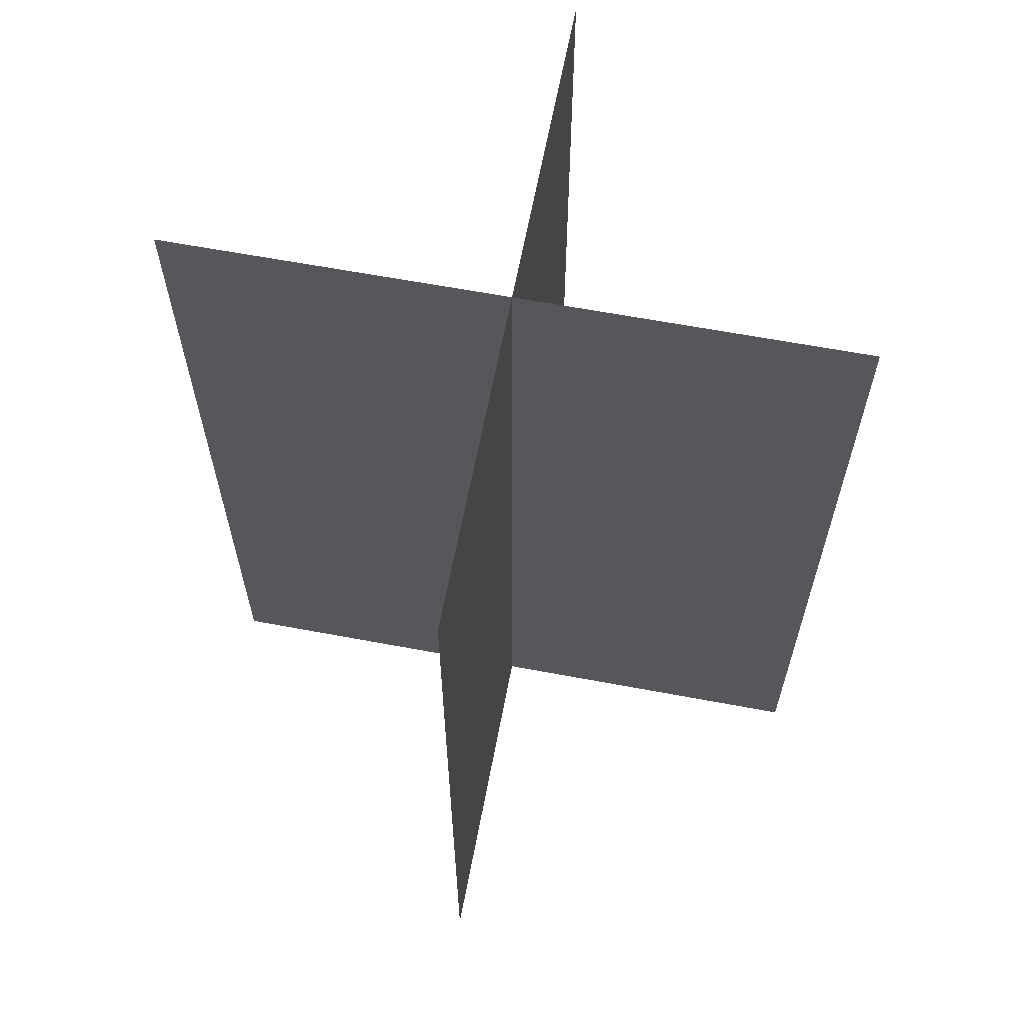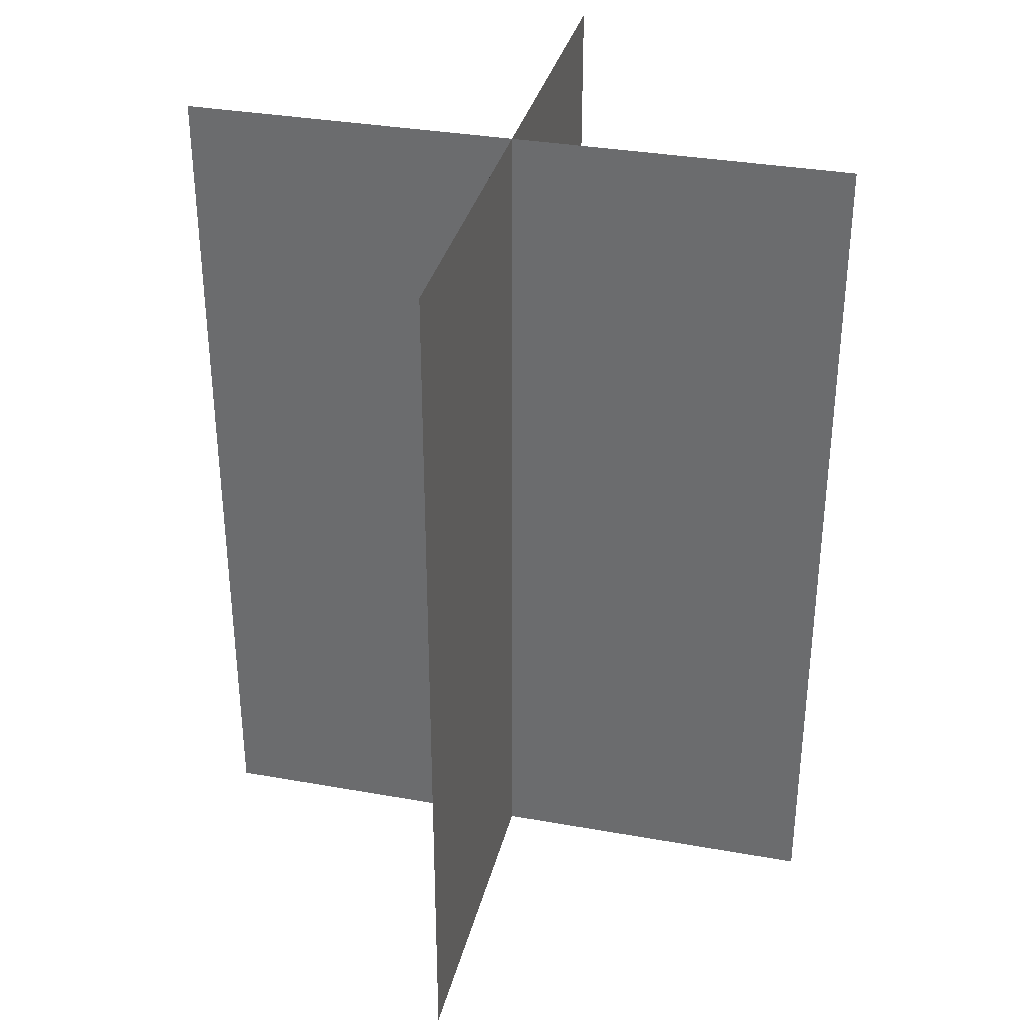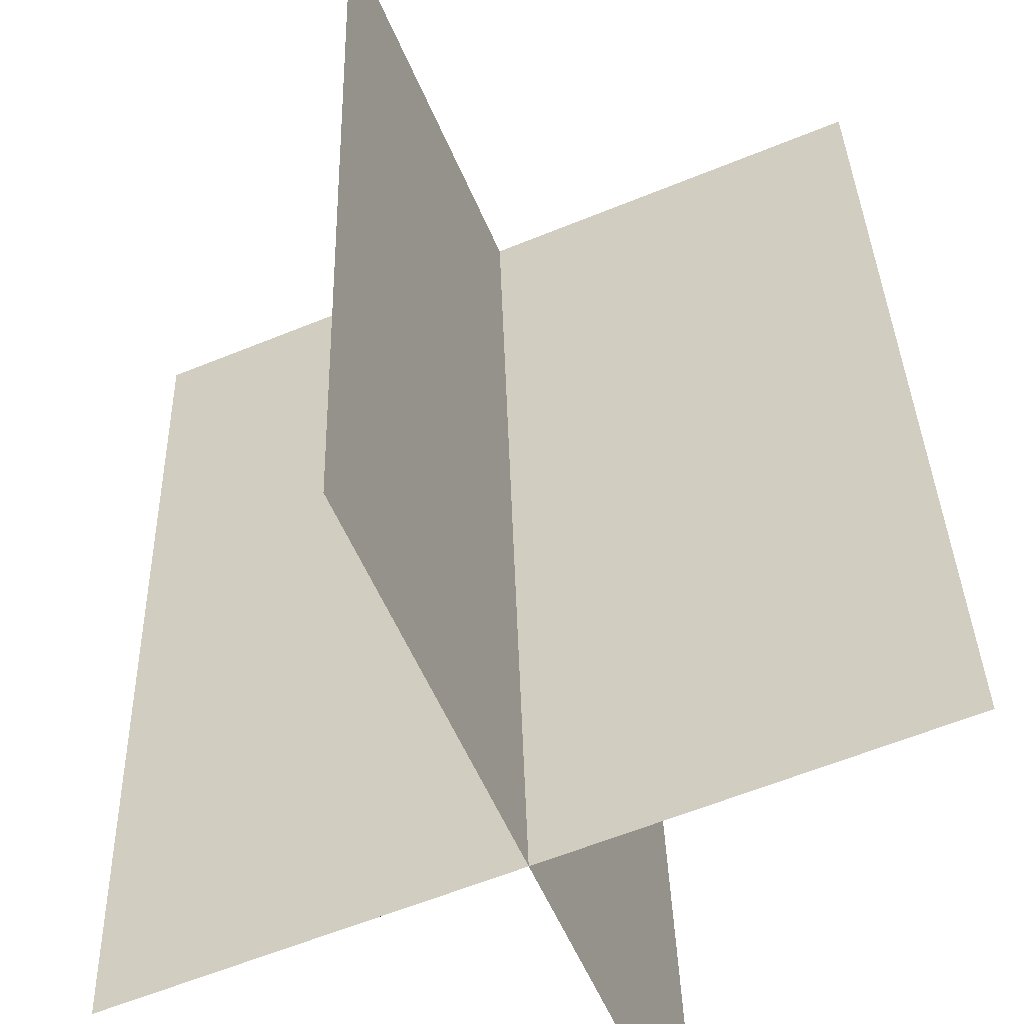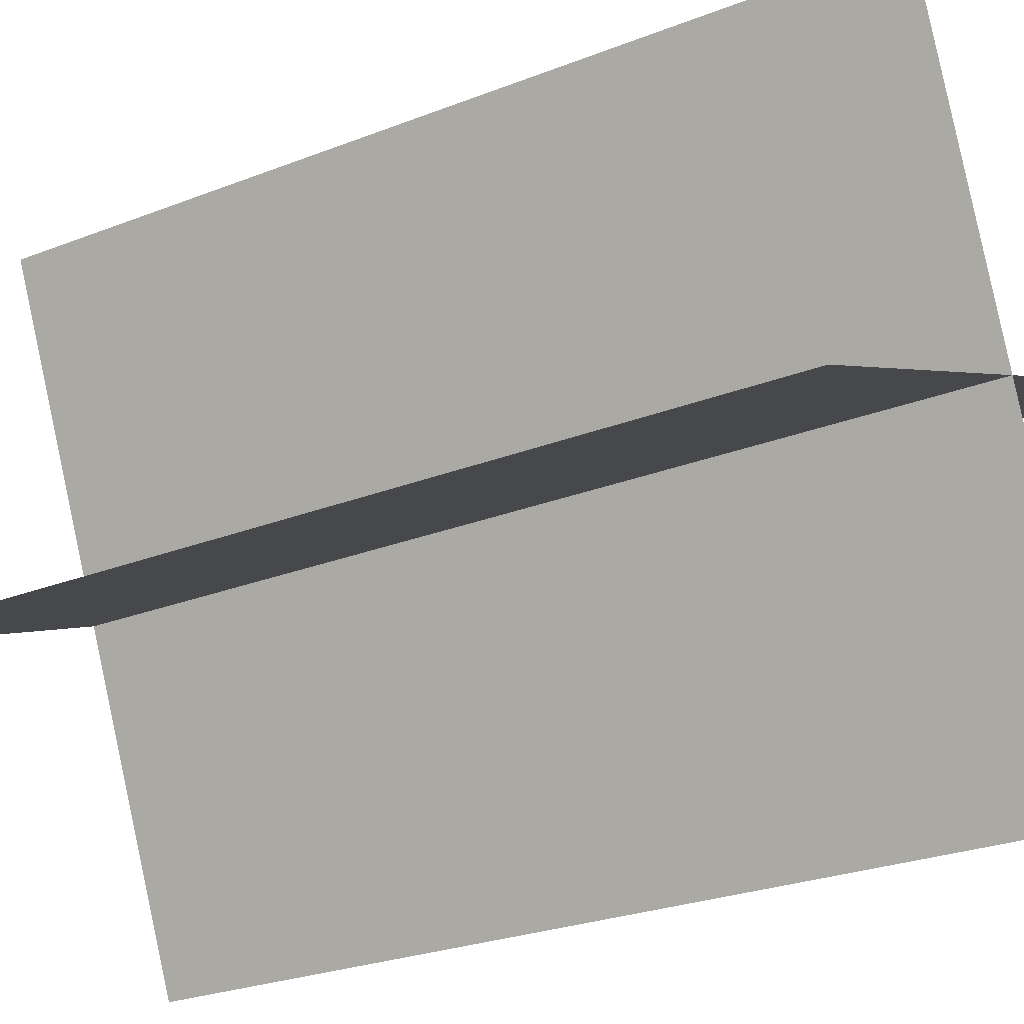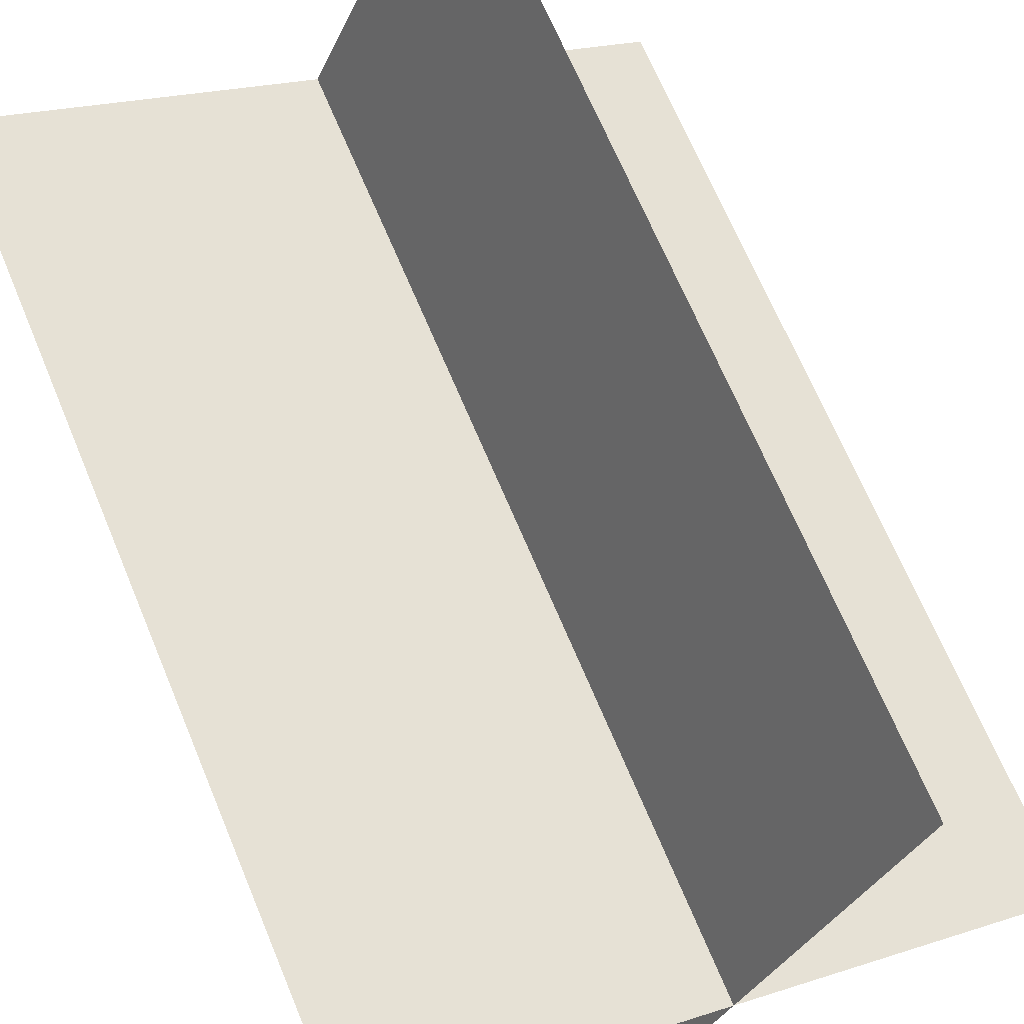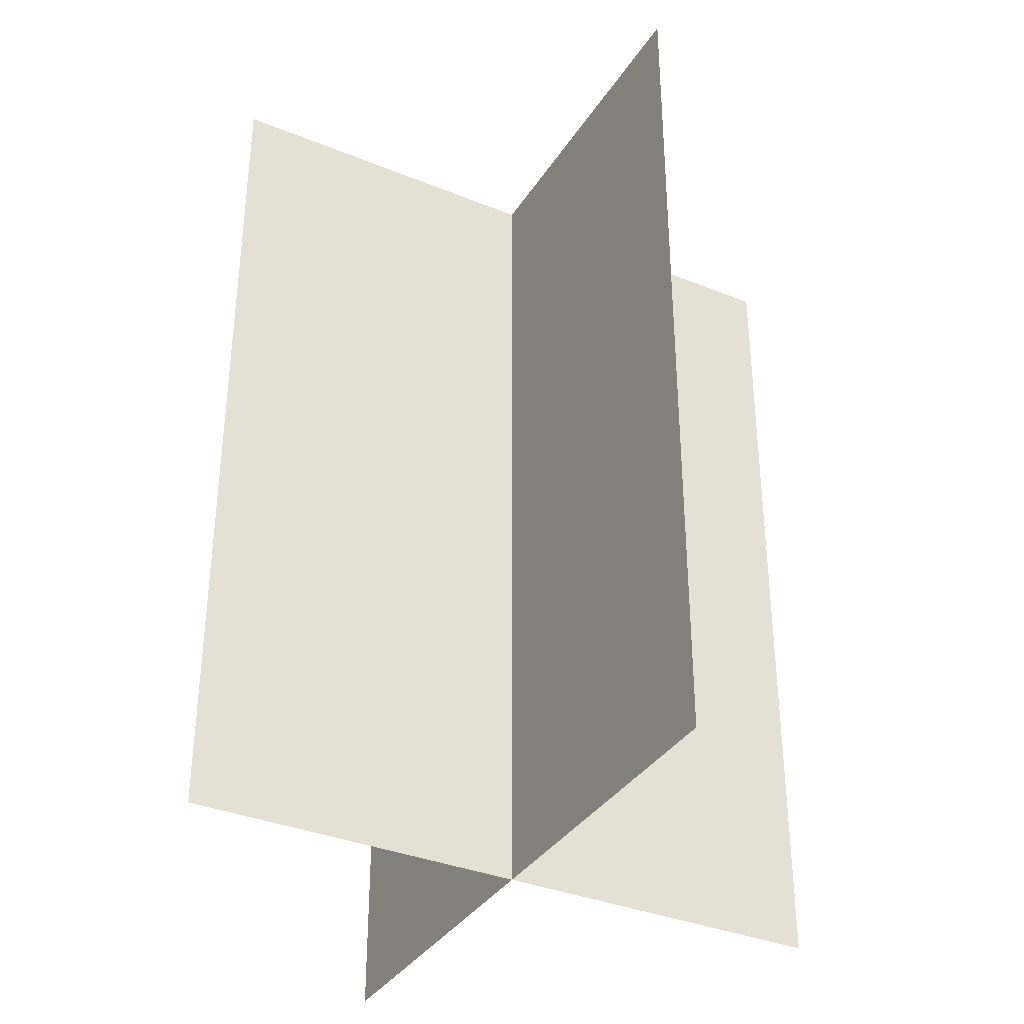
<metadata>
{"format":"obj","ext":"obj","renderer":"f3d","projection":"perspective","resolution":1024,"background":"white","views":[{"elev":63.6,"azim":123.5,"up":"+Y"},{"elev":33.9,"azim":-53.6,"up":"+Y"},{"elev":33.7,"azim":178.5,"up":"+Z"},{"elev":-25.2,"azim":122.7,"up":"+Z"},{"elev":67.2,"azim":-22.5,"up":"+Z"},{"elev":-35.5,"azim":-95.5,"up":"+Y"}]}
</metadata>
<code>
o treePine_large.011
v 71.07 -0 -46.1
v 71.07 10.96 -46.1
v 72.69 0 -42.24
v 72.69 10.96 -42.24
v 74.31 0 -38.37
v 74.31 10.96 -38.37
v 68.83 0 -40.62
v 68.83 10.96 -40.62
v 76.56 0 -43.86
v 76.56 10.96 -43.86
f 3 2 1
f 2 3 4
f 4 3 5
f 4 5 6
f 1 2 3
f 4 3 2
f 5 3 4
f 6 5 4
f 8 3 7
f 3 8 9
f 9 8 10
f 10 8 4
f 7 3 8
f 9 8 3
f 10 8 9
f 4 8 10

</code>
